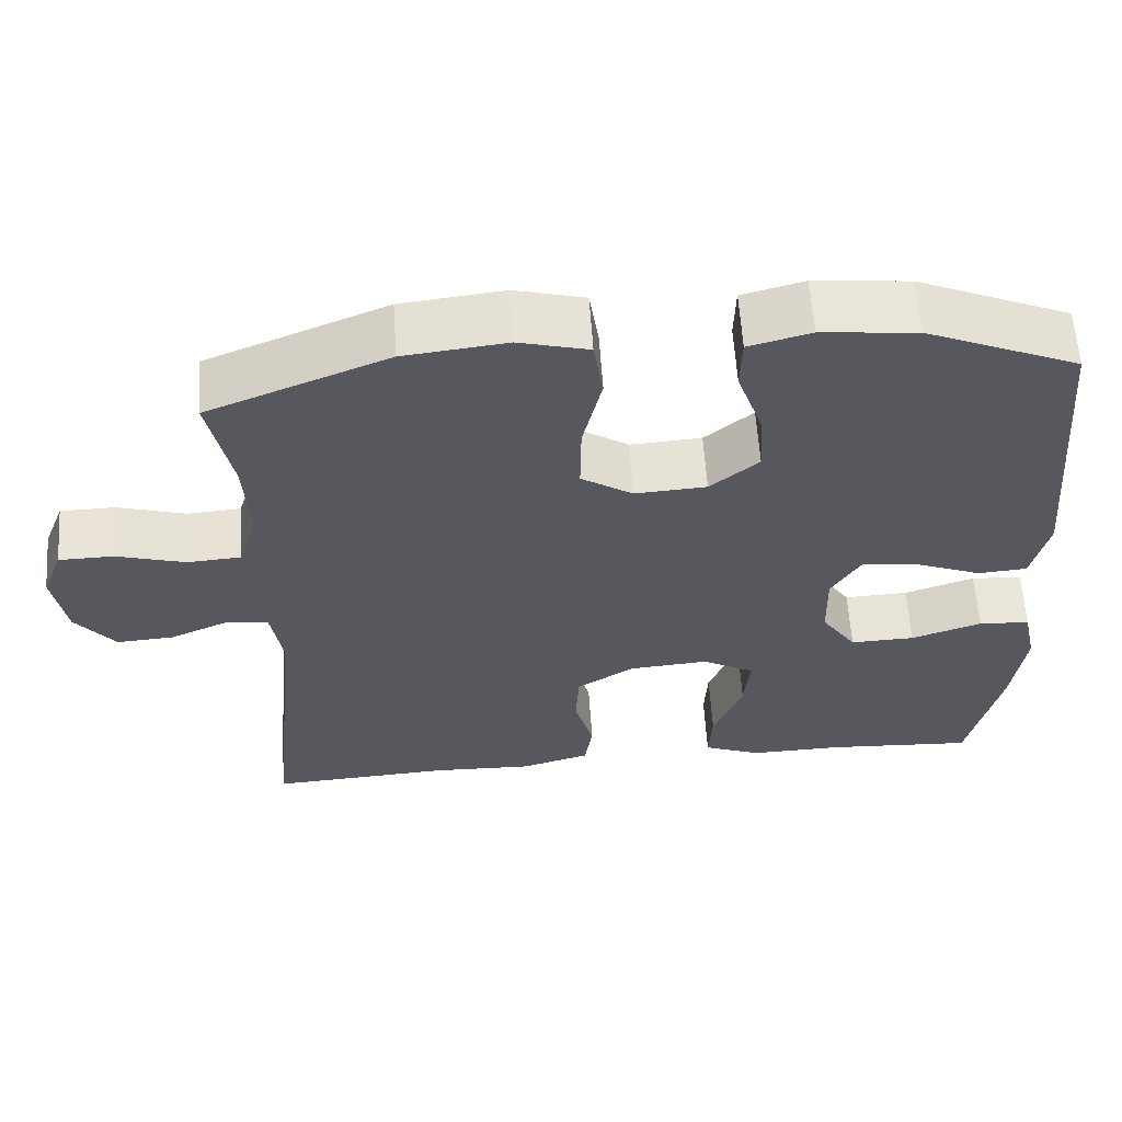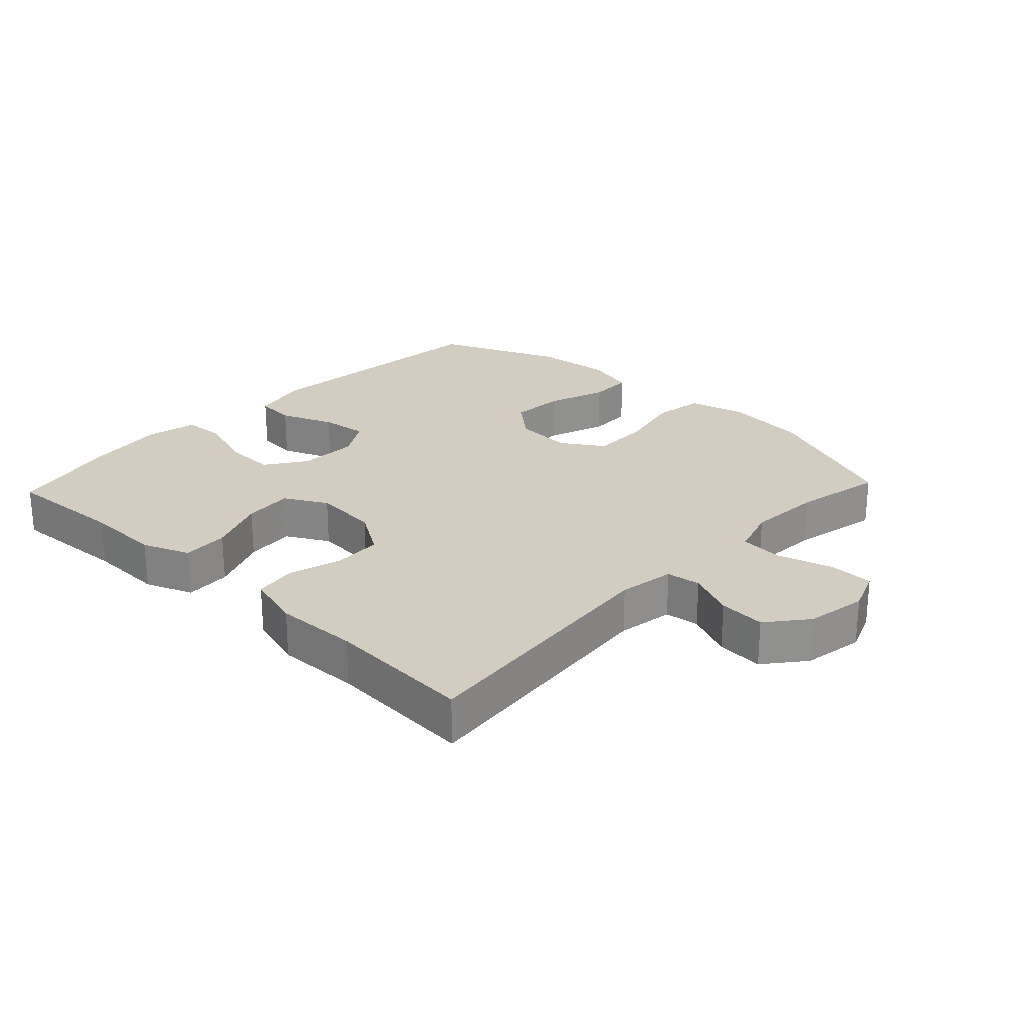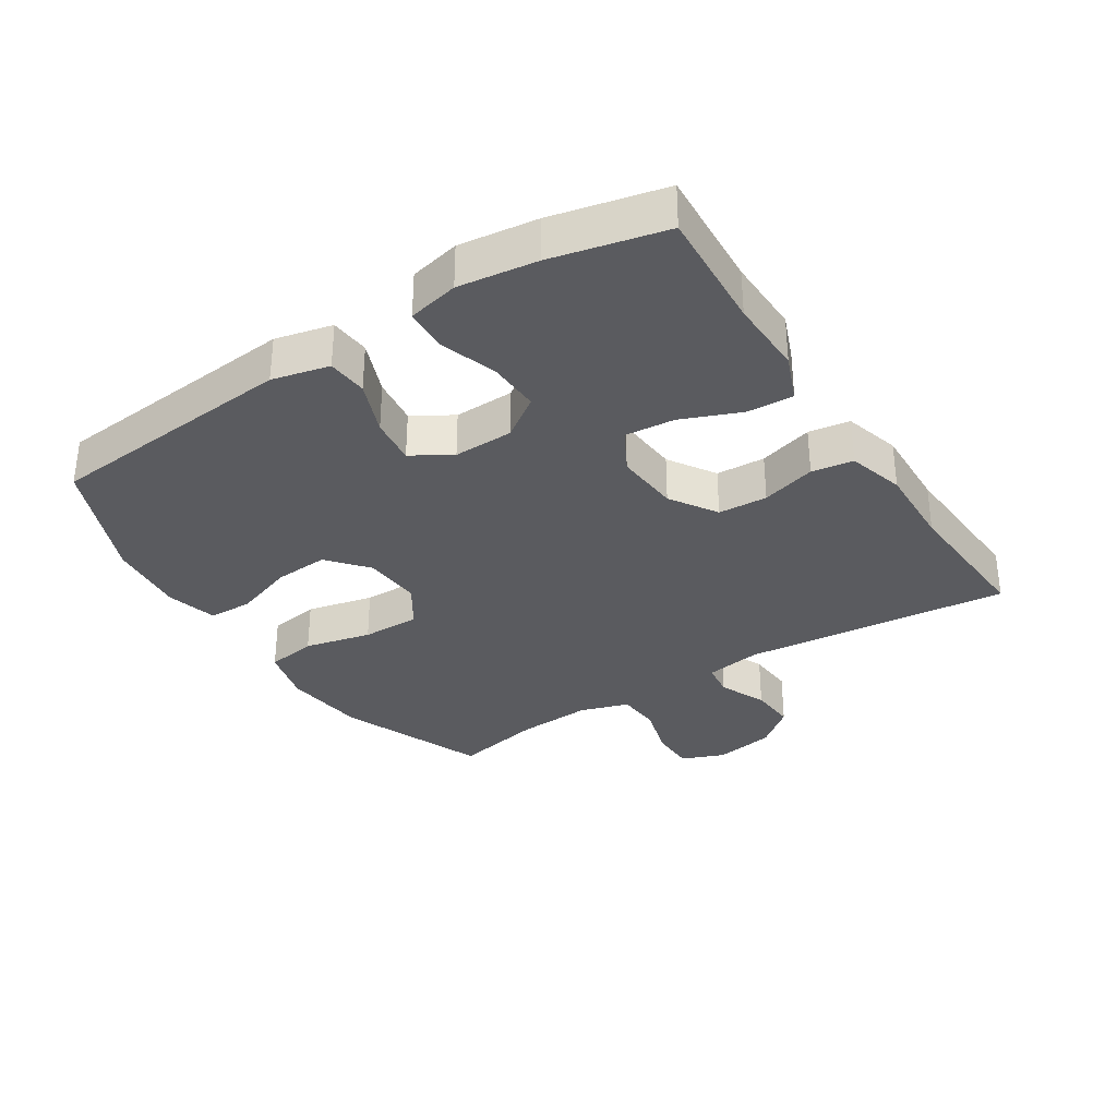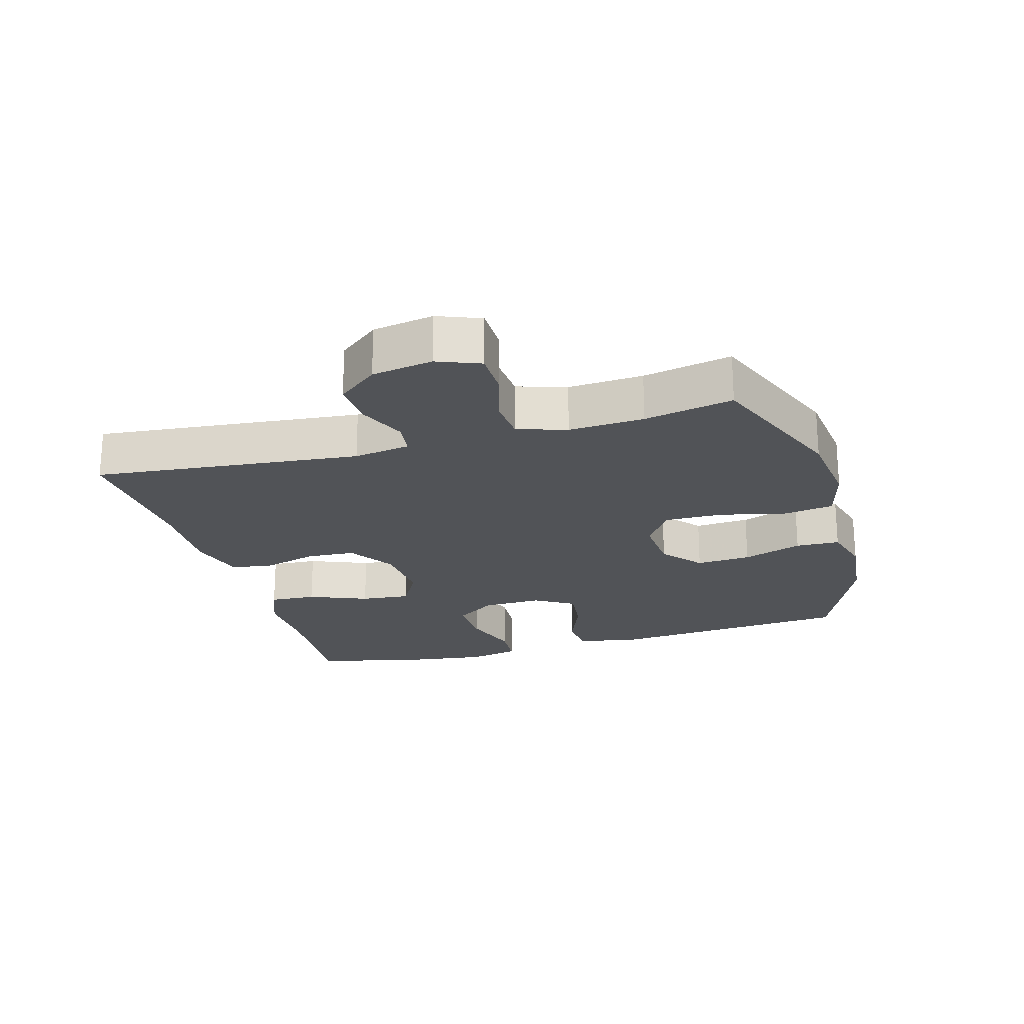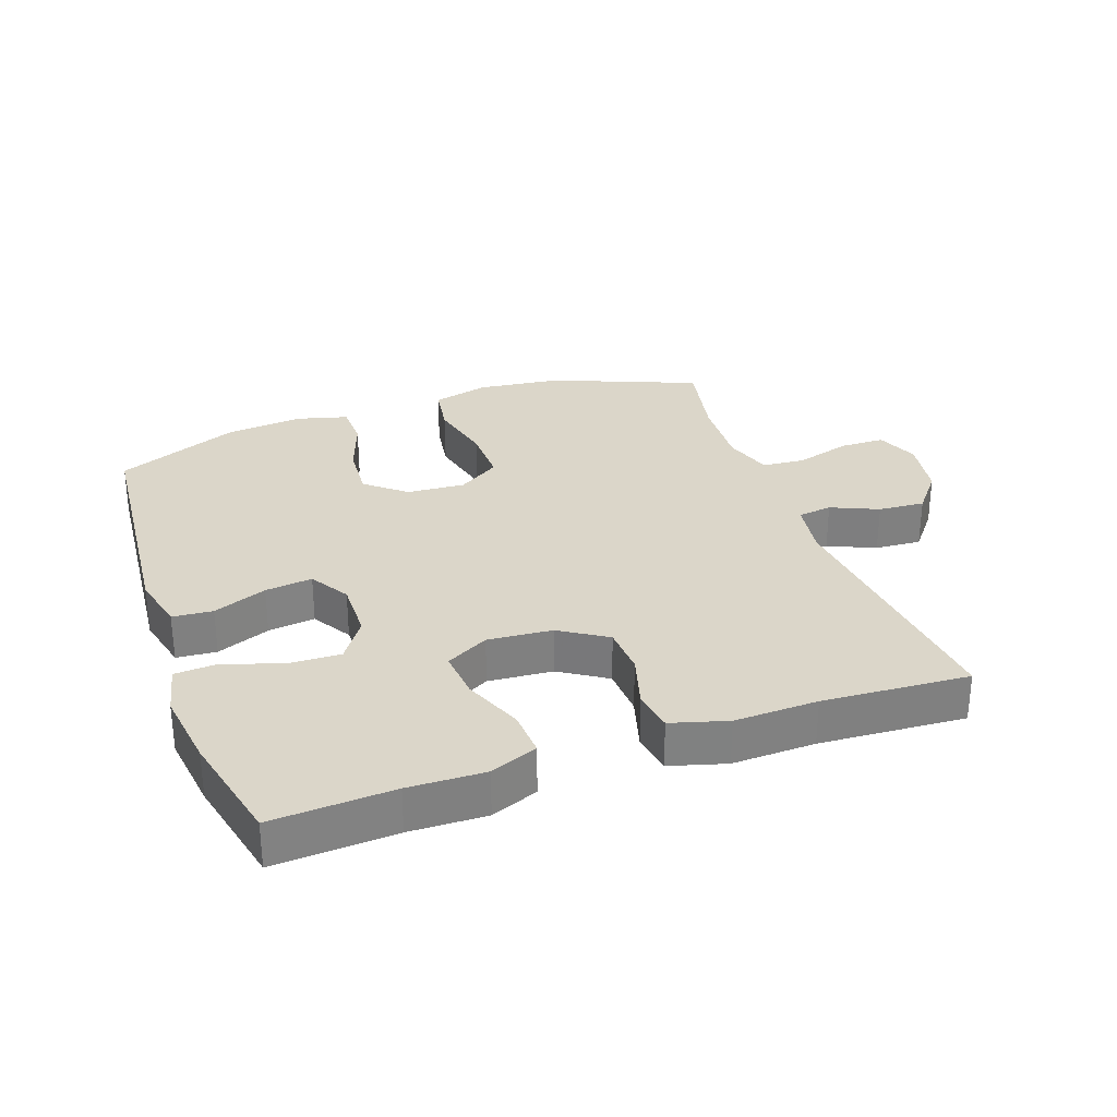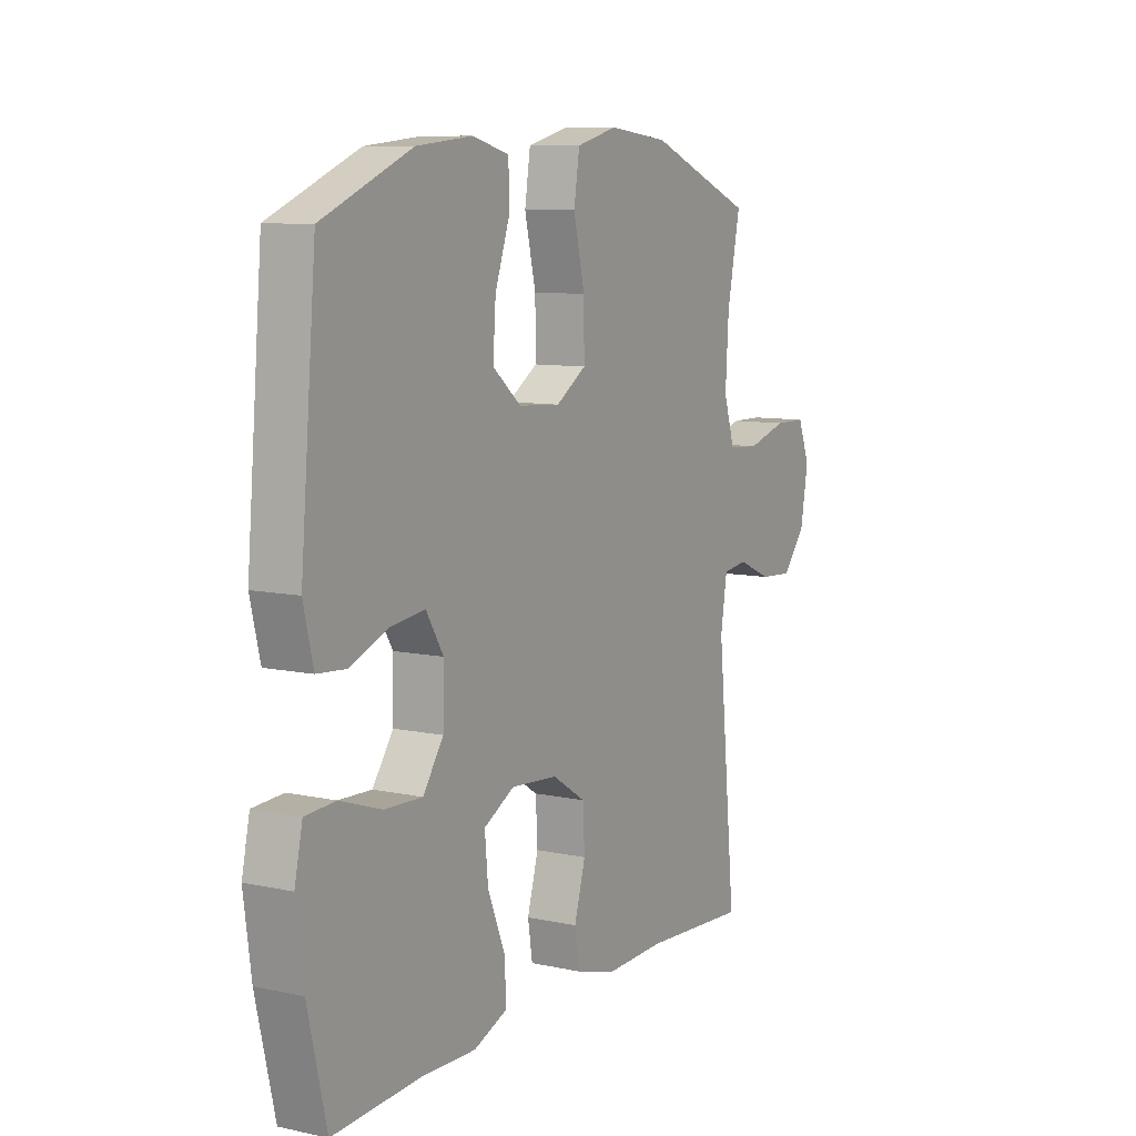
<metadata>
{"format":"obj","ext":"obj","renderer":"f3d","projection":"perspective","resolution":1024,"background":"white","views":[{"elev":60.5,"azim":-3.8,"up":"+Z"},{"elev":24.8,"azim":-136.6,"up":"+Y"},{"elev":-33.0,"azim":122.7,"up":"+Y"},{"elev":-21.9,"azim":-74.1,"up":"+Y"},{"elev":30.0,"azim":160.5,"up":"+Y"},{"elev":9.0,"azim":119.9,"up":"+Z"}]}
</metadata>
<code>
v 0.5 0.07 -0.5
v 0.313 0.07 -0.489
v 0.195 0.07 -0.492
v 0.122 0.07 -0.463
v 0.126 0.07 -0.391
v 0.163 0.07 -0.3
v 0.17 0.07 -0.223
v 0.104 0.07 -0.187
v 0.004 0.07 -0.195
v -0.068 0.07 -0.241
v -0.072 0.07 -0.317
v -0.048 0.07 -0.401
v -0.058 0.07 -0.465
v -0.145 0.07 -0.49
v -0.274 0.07 -0.486
v -0.5 0.07 -0.5
v -0.459 0.07 -0.089
v -0.473 0.07 -0.002
v -0.526 0.07 0.005
v -0.599 0.07 -0.027
v -0.671 0.07 -0.032
v -0.721 0.07 0.03
v -0.737 0.07 0.124
v -0.711 0.07 0.19
v -0.642 0.07 0.191
v -0.556 0.07 0.166
v -0.489 0.07 0.171
v -0.465 0.07 0.247
v -0.472 0.07 0.363
v -0.5 0.07 0.5
v -0.274 0.07 0.591
v -0.145 0.07 0.606
v -0.057 0.07 0.583
v -0.045 0.07 0.505
v -0.069 0.07 0.402
v -0.07 0.07 0.312
v -0.005 0.07 0.27
v 0.085 0.07 0.276
v 0.146 0.07 0.327
v 0.14 0.07 0.412
v 0.108 0.07 0.504
v 0.11 0.07 0.572
v 0.188 0.07 0.593
v 0.308 0.07 0.581
v 0.5 0.07 0.5
v 0.534 0.07 0.112
v 0.513 0.07 0.024
v 0.451 0.07 0.019
v 0.368 0.07 0.052
v 0.295 0.07 0.061
v 0.258 0.07 0
v 0.26 0.07 -0.092
v 0.304 0.07 -0.156
v 0.385 0.07 -0.153
v 0.474 0.07 -0.123
v 0.539 0.07 -0.127
v 0.556 0.07 -0.205
v 0.54 0.07 -0.326
v 0.5 0 -0.5
v 0.313 0 -0.489
v 0.195 0 -0.492
v 0.122 0 -0.463
v 0.126 0 -0.391
v 0.163 0 -0.3
v 0.17 0 -0.223
v 0.104 0 -0.187
v 0.004 0 -0.195
v -0.068 0 -0.241
v -0.072 0 -0.317
v -0.048 0 -0.401
v -0.058 0 -0.465
v -0.145 0 -0.49
v -0.274 0 -0.486
v -0.5 0 -0.5
v -0.459 0 -0.089
v -0.473 0 -0.002
v -0.526 0 0.005
v -0.599 0 -0.027
v -0.671 0 -0.032
v -0.721 0 0.03
v -0.737 0 0.124
v -0.711 0 0.19
v -0.642 0 0.191
v -0.556 0 0.166
v -0.489 0 0.171
v -0.465 0 0.247
v -0.472 0 0.363
v -0.5 0 0.5
v -0.274 0 0.591
v -0.145 0 0.606
v -0.057 0 0.583
v -0.045 0 0.505
v -0.069 0 0.402
v -0.07 0 0.312
v -0.005 0 0.27
v 0.085 0 0.276
v 0.146 0 0.327
v 0.14 0 0.412
v 0.108 0 0.504
v 0.11 0 0.572
v 0.188 0 0.593
v 0.308 0 0.581
v 0.5 0 0.5
v 0.534 0 0.112
v 0.513 0 0.024
v 0.451 0 0.019
v 0.368 0 0.052
v 0.295 0 0.061
v 0.258 0 0
v 0.26 0 -0.092
v 0.304 0 -0.156
v 0.385 0 -0.153
v 0.474 0 -0.123
v 0.539 0 -0.127
v 0.556 0 -0.205
v 0.54 0 -0.326
f 57 58 1 2
f 54 55 56 57
f 53 54 57 2
f 52 53 2 3
f 51 52 3 4
f 46 47 48 49
f 46 49 50
f 45 46 50
f 44 45 50 51
f 40 41 42 43
f 39 40 43 44
f 32 33 34 35
f 32 35 36
f 29 30 31 32
f 28 29 32 36
f 27 28 36 37
f 23 24 25 26
f 23 26 27
f 22 23 27
f 19 20 21 22
f 19 22 27 37
f 15 16 17
f 15 17 18
f 14 15 18
f 11 12 13 14
f 10 11 14 18
f 9 10 18
f 8 9 18
f 4 5 6
f 51 4 6
f 51 6 7
f 39 44 51 7
f 38 39 7 8
f 18 19 37 38
f 8 18 38
f 60 59 116 115
f 115 114 113 112
f 60 115 112 111
f 61 60 111 110
f 62 61 110 109
f 107 106 105 104
f 108 107 104
f 108 104 103
f 109 108 103 102
f 101 100 99 98
f 102 101 98 97
f 93 92 91 90
f 94 93 90
f 90 89 88 87
f 94 90 87 86
f 95 94 86 85
f 84 83 82 81
f 85 84 81
f 85 81 80
f 80 79 78 77
f 95 85 80 77
f 75 74 73
f 76 75 73
f 76 73 72
f 72 71 70 69
f 76 72 69 68
f 76 68 67
f 76 67 66
f 64 63 62
f 64 62 109
f 65 64 109
f 65 109 102 97
f 66 65 97 96
f 96 95 77 76
f 96 76 66
f 1 59 60 2
f 2 60 61 3
f 3 61 62 4
f 4 62 63 5
f 5 63 64 6
f 6 64 65 7
f 7 65 66 8
f 8 66 67 9
f 9 67 68 10
f 10 68 69 11
f 11 69 70 12
f 12 70 71 13
f 13 71 72 14
f 14 72 73 15
f 15 73 74 16
f 16 74 75 17
f 17 75 76 18
f 18 76 77 19
f 19 77 78 20
f 20 78 79 21
f 21 79 80 22
f 22 80 81 23
f 23 81 82 24
f 24 82 83 25
f 25 83 84 26
f 26 84 85 27
f 27 85 86 28
f 28 86 87 29
f 29 87 88 30
f 30 88 89 31
f 31 89 90 32
f 32 90 91 33
f 33 91 92 34
f 34 92 93 35
f 35 93 94 36
f 36 94 95 37
f 37 95 96 38
f 38 96 97 39
f 39 97 98 40
f 40 98 99 41
f 41 99 100 42
f 42 100 101 43
f 43 101 102 44
f 44 102 103 45
f 45 103 104 46
f 46 104 105 47
f 47 105 106 48
f 48 106 107 49
f 49 107 108 50
f 50 108 109 51
f 51 109 110 52
f 52 110 111 53
f 53 111 112 54
f 54 112 113 55
f 55 113 114 56
f 56 114 115 57
f 57 115 116 58
f 58 116 59 1

</code>
